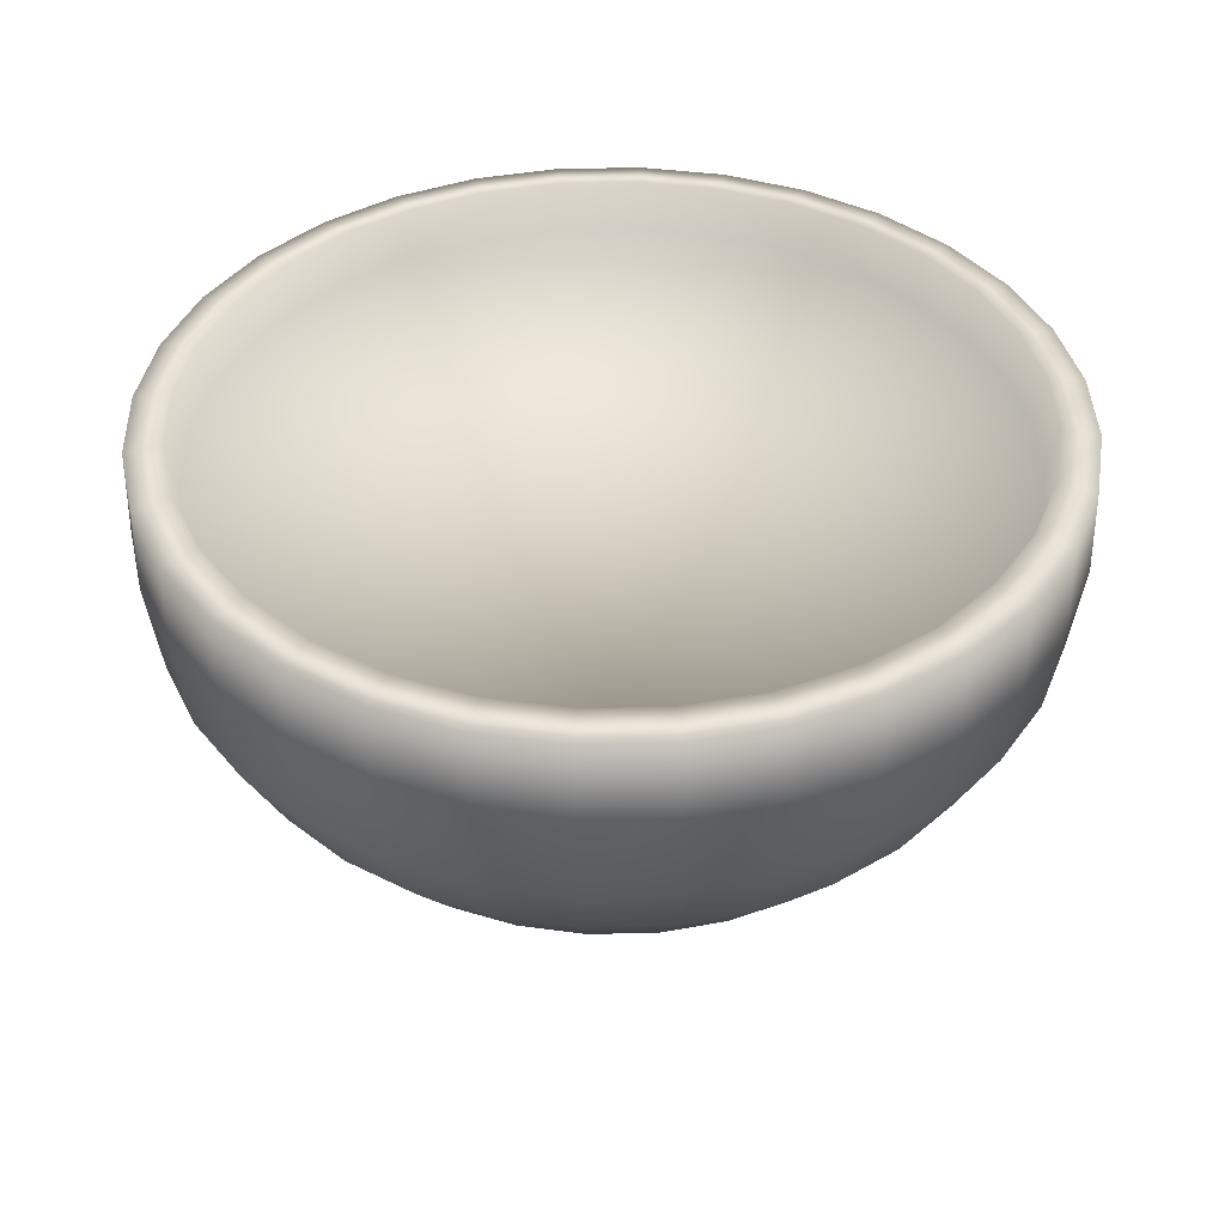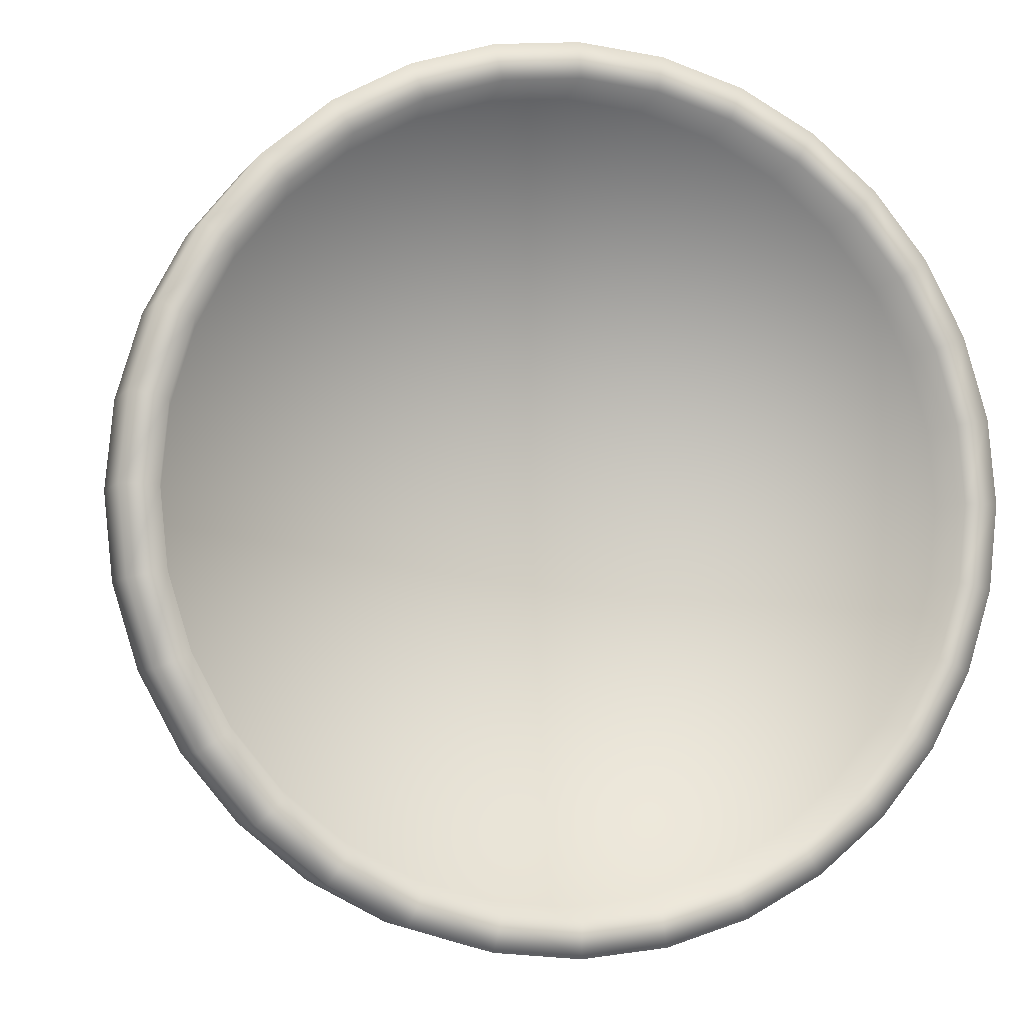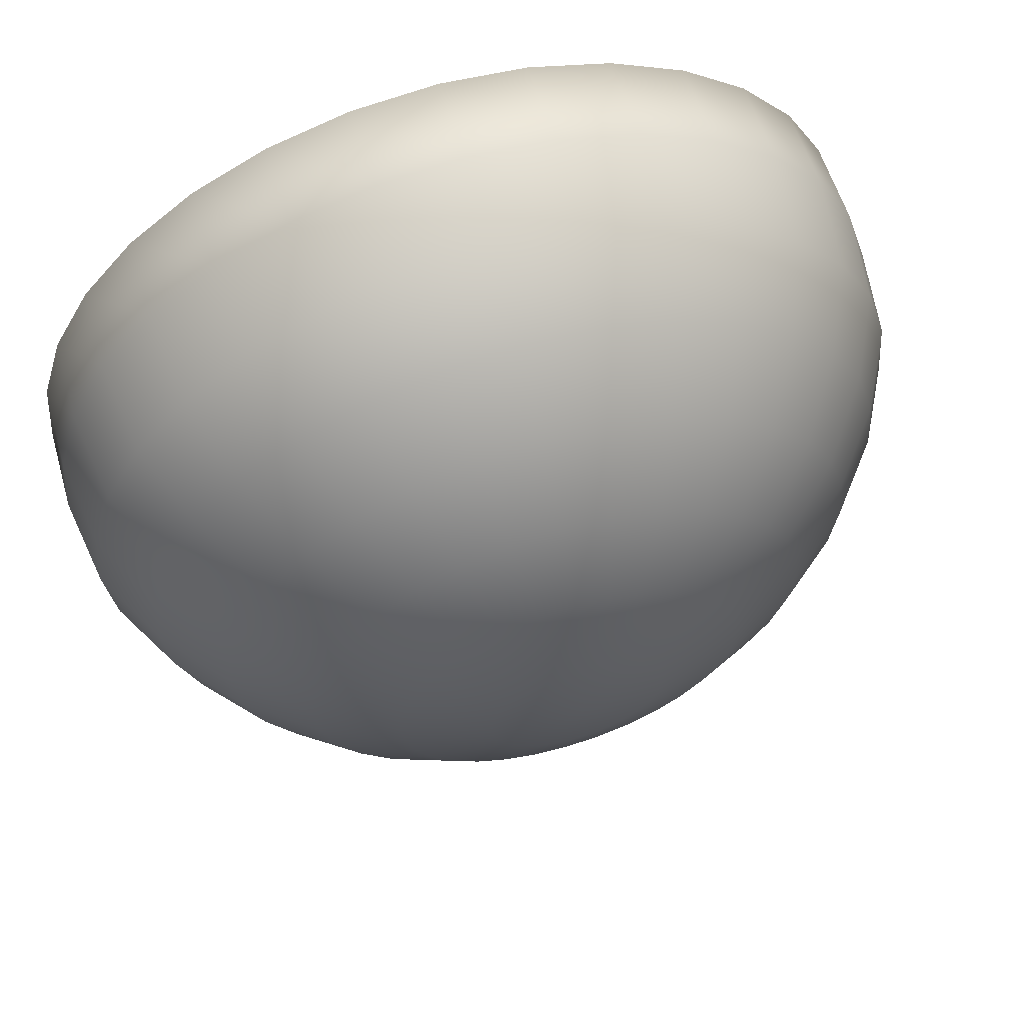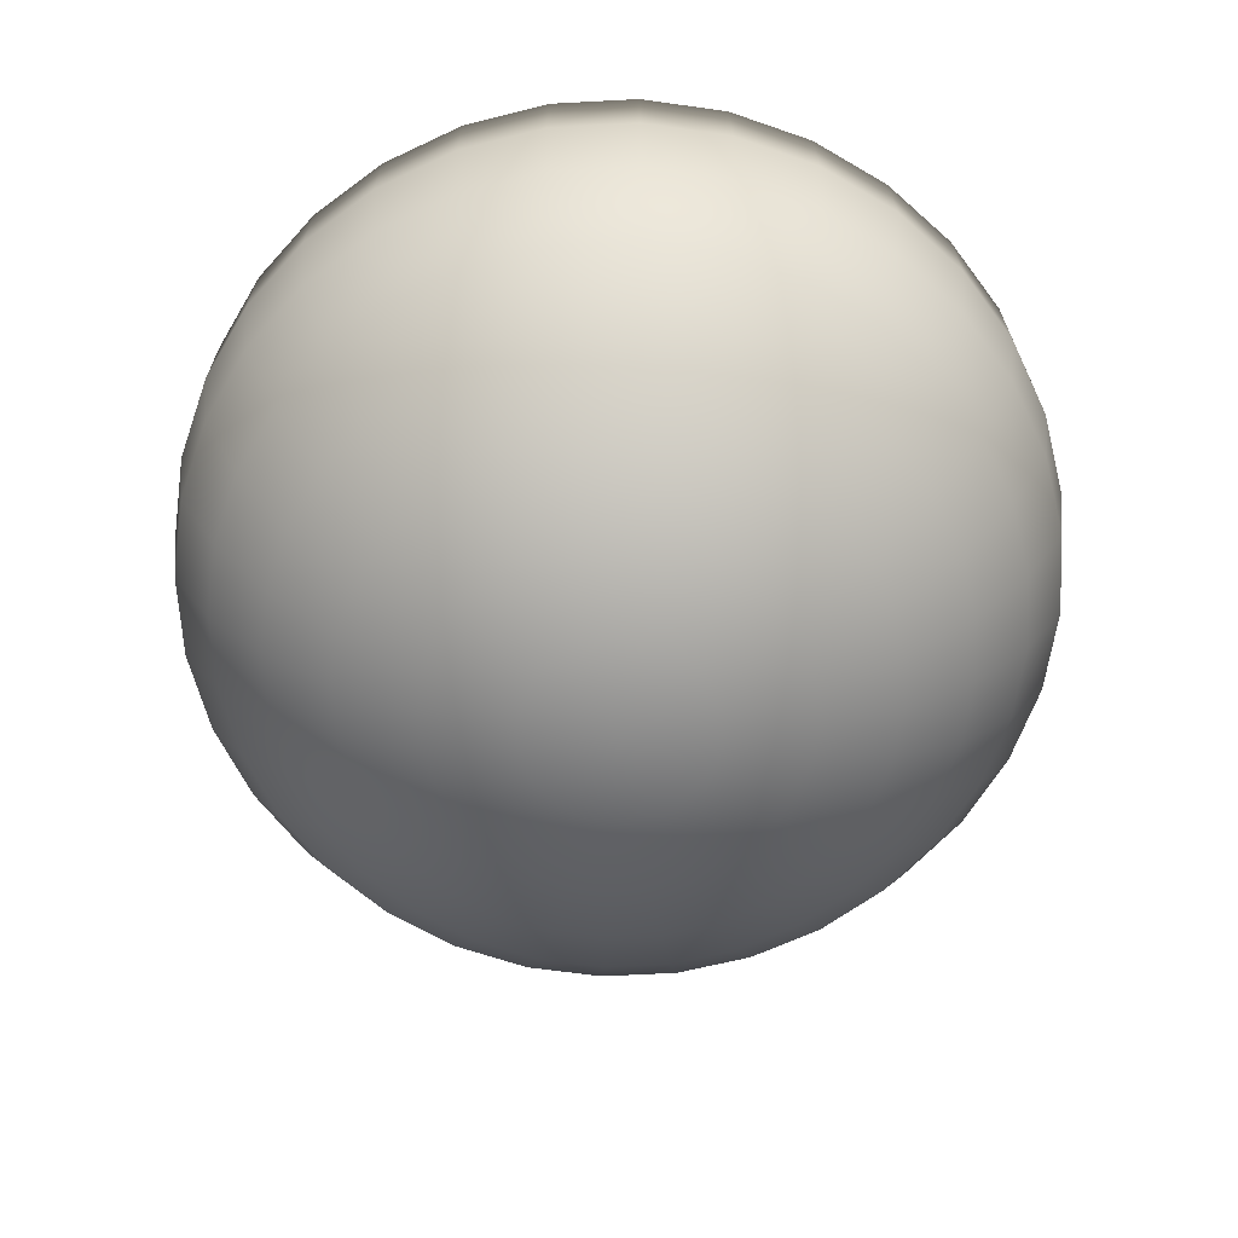
<metadata>
{"format":"obj","ext":"obj","renderer":"f3d","projection":"perspective","resolution":1024,"background":"white","views":[{"elev":39.8,"azim":26.4,"up":"+Y"},{"elev":-4.4,"azim":163.6,"up":"+Z"},{"elev":62.9,"azim":-17.0,"up":"+Z"},{"elev":-63.6,"azim":76.2,"up":"+Y"}]}
</metadata>
<code>
v  -0 0.4669 -0
v  -0 0.1952 -0.8589
v  -0.1676 0.1952 -0.8424
v  -0.3287 0.1952 -0.7935
v  -0.4772 0.1952 -0.7141
v  -0.6073 0.1952 -0.6073
v  -0.7141 0.1952 -0.4772
v  -0.7935 0.1952 -0.3287
v  -0.8424 0.1952 -0.1676
v  -0.8589 0.1952 0
v  -0.8424 0.1952 0.1676
v  -0.7935 0.1952 0.3287
v  -0.7141 0.1952 0.4772
v  -0.6073 0.1952 0.6073
v  -0.4772 0.1952 0.7141
v  -0.3287 0.1952 0.7935
v  -0.1676 0.1952 0.8424
v  0 0.1952 0.8589
v  0.1676 0.1952 0.8424
v  0.3287 0.1952 0.7935
v  0.4772 0.1952 0.7141
v  0.6073 0.1952 0.6073
v  0.7141 0.1952 0.4772
v  0.7935 0.1952 0.3287
v  0.8424 0.1952 0.1676
v  0.8589 0.1952 -0
v  0.8424 0.1952 -0.1676
v  0.7935 0.1952 -0.3287
v  0.7141 0.1952 -0.4772
v  0.6073 0.1952 -0.6073
v  0.4772 0.1952 -0.7142
v  0.3287 0.1952 -0.7935
v  0.1676 0.1952 -0.8424
v  -0 0.0344 -0.773
v  -0.1508 0.0344 -0.7581
v  -0.2958 0.0344 -0.7141
v  -0.4294 0.0344 -0.6427
v  -0.5466 0.0344 -0.5466
v  -0.6427 0.0344 -0.4294
v  -0.7141 0.0344 -0.2958
v  -0.7581 0.0344 -0.1508
v  -0.773 0.0344 0
v  -0.7581 0.0344 0.1508
v  -0.7141 0.0344 0.2958
v  -0.6427 0.0344 0.4295
v  -0.5466 0.0344 0.5466
v  -0.4294 0.0344 0.6427
v  -0.2958 0.0344 0.7141
v  -0.1508 0.0344 0.7581
v  0 0.0344 0.773
v  0.1508 0.0344 0.7581
v  0.2958 0.0344 0.7141
v  0.4295 0.0344 0.6427
v  0.5466 0.0344 0.5466
v  0.6427 0.0344 0.4294
v  0.7141 0.0344 0.2958
v  0.7581 0.0344 0.1508
v  0.773 0.0344 -0
v  0.7581 0.0344 -0.1508
v  0.7141 0.0344 -0.2958
v  0.6427 0.0344 -0.4295
v  0.5466 0.0344 -0.5466
v  0.4294 0.0344 -0.6427
v  0.2958 0.0344 -0.7141
v  0.1508 0.0344 -0.7581
v  -0 -0.1064 -0.6574
v  -0.1282 -0.1064 -0.6447
v  -0.2516 -0.1064 -0.6073
v  -0.3652 -0.1064 -0.5466
v  -0.4648 -0.1064 -0.4648
v  -0.5466 -0.1064 -0.3652
v  -0.6073 -0.1064 -0.2516
v  -0.6447 -0.1064 -0.1282
v  -0.6574 -0.1064 0
v  -0.6447 -0.1064 0.1282
v  -0.6073 -0.1064 0.2516
v  -0.5466 -0.1064 0.3652
v  -0.4648 -0.1064 0.4648
v  -0.3652 -0.1064 0.5466
v  -0.2516 -0.1064 0.6073
v  -0.1282 -0.1064 0.6447
v  0 -0.1064 0.6574
v  0.1282 -0.1064 0.6447
v  0.2516 -0.1064 0.6073
v  0.3652 -0.1064 0.5466
v  0.4648 -0.1064 0.4648
v  0.5466 -0.1064 0.3652
v  0.6073 -0.1064 0.2516
v  0.6447 -0.1064 0.1282
v  0.6574 -0.1064 -0
v  0.6447 -0.1064 -0.1282
v  0.6073 -0.1064 -0.2516
v  0.5466 -0.1064 -0.3652
v  0.4648 -0.1064 -0.4648
v  0.3652 -0.1064 -0.5466
v  0.2516 -0.1064 -0.6073
v  0.1282 -0.1064 -0.6447
v  -0 -0.2221 -0.5165
v  -0.1008 -0.2221 -0.5066
v  -0.1977 -0.2221 -0.4772
v  -0.2869 -0.2221 -0.4294
v  -0.3652 -0.2221 -0.3652
v  -0.4294 -0.2221 -0.2869
v  -0.4772 -0.2221 -0.1977
v  -0.5066 -0.2221 -0.1008
v  -0.5165 -0.2221 0
v  -0.5066 -0.2221 0.1008
v  -0.4772 -0.2221 0.1977
v  -0.4294 -0.2221 0.2869
v  -0.3652 -0.2221 0.3652
v  -0.2869 -0.2221 0.4295
v  -0.1977 -0.2221 0.4772
v  -0.1008 -0.2221 0.5066
v  0 -0.2221 0.5165
v  0.1008 -0.2221 0.5066
v  0.1977 -0.2221 0.4772
v  0.2869 -0.2221 0.4294
v  0.3652 -0.2221 0.3652
v  0.4295 -0.2221 0.2869
v  0.4772 -0.2221 0.1977
v  0.5066 -0.2221 0.1008
v  0.5165 -0.2221 -0
v  0.5066 -0.2221 -0.1008
v  0.4772 -0.2221 -0.1977
v  0.4294 -0.2221 -0.287
v  0.3652 -0.2221 -0.3652
v  0.2869 -0.2221 -0.4295
v  0.1977 -0.2221 -0.4772
v  0.1008 -0.2221 -0.5066
v  -0 -0.308 -0.3558
v  -0.0694 -0.308 -0.3489
v  -0.1361 -0.308 -0.3287
v  -0.1977 -0.308 -0.2958
v  -0.2516 -0.308 -0.2516
v  -0.2958 -0.308 -0.1977
v  -0.3287 -0.308 -0.1361
v  -0.3489 -0.308 -0.0694
v  -0.3558 -0.308 0
v  -0.3489 -0.308 0.0694
v  -0.3287 -0.308 0.1361
v  -0.2958 -0.308 0.1977
v  -0.2516 -0.308 0.2516
v  -0.1977 -0.308 0.2958
v  -0.1361 -0.308 0.3287
v  -0.0694 -0.308 0.3489
v  0 -0.308 0.3558
v  0.0694 -0.308 0.3489
v  0.1361 -0.308 0.3287
v  0.1977 -0.308 0.2958
v  0.2516 -0.308 0.2516
v  0.2958 -0.308 0.1977
v  0.3287 -0.308 0.1361
v  0.3489 -0.308 0.0694
v  0.3558 -0.308 -0
v  0.3489 -0.308 -0.0694
v  0.3287 -0.308 -0.1361
v  0.2958 -0.308 -0.1977
v  0.2516 -0.308 -0.2516
v  0.1977 -0.308 -0.2958
v  0.1361 -0.308 -0.3287
v  0.0694 -0.308 -0.3489
v  -0 -0.3609 -0.1814
v  -0.0354 -0.3609 -0.1779
v  -0.0694 -0.3609 -0.1676
v  -0.1008 -0.3609 -0.1508
v  -0.1282 -0.3609 -0.1282
v  -0.1508 -0.3609 -0.1008
v  -0.1676 -0.3609 -0.0694
v  -0.1779 -0.3609 -0.0354
v  -0.1814 -0.3609 0
v  -0.1779 -0.3609 0.0354
v  -0.1676 -0.3609 0.0694
v  -0.1508 -0.3609 0.1008
v  -0.1282 -0.3609 0.1282
v  -0.1008 -0.3609 0.1508
v  -0.0694 -0.3609 0.1676
v  -0.0354 -0.3609 0.1779
v  0 -0.3609 0.1814
v  0.0354 -0.3609 0.1779
v  0.0694 -0.3609 0.1676
v  0.1008 -0.3609 0.1508
v  0.1282 -0.3609 0.1282
v  0.1508 -0.3609 0.1008
v  0.1676 -0.3609 0.0694
v  0.1779 -0.3609 0.0354
v  0.1814 -0.3609 -0
v  0.1779 -0.3609 -0.0354
v  0.1676 -0.3609 -0.0694
v  0.1508 -0.3609 -0.1008
v  0.1282 -0.3609 -0.1282
v  0.1008 -0.3609 -0.1508
v  0.0694 -0.3609 -0.1676
v  0.0354 -0.3609 -0.1779
v  0 -0.3787 -0
v  -0 0.3829 -0.8854
v  -0.1727 0.3829 -0.8683
v  -0.3388 0.3829 -0.818
v  -0.4919 0.3829 -0.7361
v  -0.626 0.3829 -0.626
v  -0.7361 0.3829 -0.4919
v  -0.818 0.3829 -0.3388
v  -0.8683 0.3829 -0.1727
v  -0.8854 0.3829 0
v  -0.8683 0.3829 0.1727
v  -0.818 0.3829 0.3388
v  -0.7361 0.3829 0.4919
v  -0.626 0.3829 0.626
v  -0.4919 0.3829 0.7361
v  -0.3388 0.3829 0.818
v  -0.1727 0.3829 0.8683
v  0 0.3829 0.8854
v  0.1727 0.3829 0.8683
v  0.3388 0.3829 0.818
v  0.4919 0.3829 0.7361
v  0.626 0.3829 0.626
v  0.7361 0.3829 0.4919
v  0.818 0.3829 0.3388
v  0.8683 0.3829 0.1727
v  0.8854 0.3829 -0
v  0.8683 0.3829 -0.1727
v  0.818 0.3829 -0.3388
v  0.7361 0.3829 -0.4919
v  0.626 0.3829 -0.626
v  0.4919 0.3829 -0.7361
v  0.3388 0.3829 -0.818
v  0.1727 0.3829 -0.8683
v  -0 0.5588 -0.8815
v  -0.172 0.5588 -0.8646
v  -0.3373 0.5588 -0.8144
v  -0.4897 0.5588 -0.733
v  -0.6233 0.5588 -0.6233
v  -0.733 0.5588 -0.4897
v  -0.8144 0.5588 -0.3373
v  -0.8646 0.5588 -0.172
v  -0.8815 0.5588 0
v  -0.8646 0.5588 0.172
v  -0.8144 0.5588 0.3373
v  -0.733 0.5588 0.4897
v  -0.6233 0.5588 0.6233
v  -0.4897 0.5588 0.733
v  -0.3373 0.5588 0.8144
v  -0.172 0.5588 0.8646
v  0 0.5588 0.8815
v  0.172 0.5588 0.8646
v  0.3373 0.5588 0.8144
v  0.4897 0.5588 0.733
v  0.6233 0.5588 0.6233
v  0.733 0.5588 0.4897
v  0.8144 0.5588 0.3373
v  0.8646 0.5588 0.172
v  0.8815 0.5588 -0
v  0.8646 0.5588 -0.172
v  0.8144 0.5588 -0.3373
v  0.733 0.5588 -0.4897
v  0.6233 0.5588 -0.6233
v  0.4897 0.5588 -0.733
v  0.3373 0.5588 -0.8144
v  0.172 0.5588 -0.8646
v  -0 0.5686 -0.8075
v  -0.1575 0.5686 -0.792
v  -0.309 0.5686 -0.7461
v  -0.4486 0.5686 -0.6714
v  -0.571 0.5686 -0.571
v  -0.6714 0.5686 -0.4486
v  -0.7461 0.5686 -0.309
v  -0.792 0.5686 -0.1575
v  -0.8075 0.5686 0
v  -0.792 0.5686 0.1575
v  -0.7461 0.5686 0.309
v  -0.6714 0.5686 0.4486
v  -0.571 0.5686 0.571
v  -0.4486 0.5686 0.6714
v  -0.309 0.5686 0.7461
v  -0.1575 0.5686 0.792
v  0 0.5686 0.8075
v  0.1575 0.5686 0.792
v  0.309 0.5686 0.7461
v  0.4486 0.5686 0.6714
v  0.571 0.5686 0.571
v  0.6714 0.5686 0.4486
v  0.7461 0.5686 0.309
v  0.792 0.5686 0.1575
v  0.8075 0.5686 -0
v  0.792 0.5686 -0.1575
v  0.7461 0.5686 -0.309
v  0.6714 0.5686 -0.4486
v  0.571 0.5686 -0.571
v  0.4486 0.5686 -0.6714
v  0.309 0.5686 -0.7461
v  0.1575 0.5686 -0.792
v  -0 0.467 -0.7912
v  -0.1543 0.467 -0.776
v  -0.3028 0.467 -0.7309
v  -0.4395 0.467 -0.6578
v  -0.5594 0.467 -0.5594
v  -0.6578 0.467 -0.4395
v  -0.7309 0.467 -0.3028
v  -0.776 0.467 -0.1543
v  -0.7912 0.467 0
v  -0.776 0.467 0.1543
v  -0.7309 0.467 0.3028
v  -0.6578 0.467 0.4395
v  -0.5594 0.467 0.5594
v  -0.4395 0.467 0.6578
v  -0.3028 0.467 0.7309
v  -0.1543 0.467 0.776
v  0 0.467 0.7912
v  0.1543 0.467 0.7759
v  0.3028 0.467 0.7309
v  0.4395 0.467 0.6578
v  0.5594 0.4671 0.5594
v  0.6578 0.4671 0.4395
v  0.7309 0.4671 0.3028
v  0.776 0.4671 0.1543
v  0.7912 0.4671 -0
v  0.7759 0.4671 -0.1543
v  0.7309 0.4671 -0.3028
v  0.6578 0.4671 -0.4395
v  0.5594 0.467 -0.5594
v  0.4395 0.467 -0.6578
v  0.3028 0.467 -0.7309
v  0.1543 0.467 -0.776
o Sphere001
g Sphere001
f 1 291 292
f 292 293 1
f 1 293 294
f 294 295 1
f 1 295 296
f 296 297 1
f 1 297 298
f 298 299 1
f 1 299 300
f 300 301 1
f 1 301 302
f 302 303 1
f 303 304 1
f 1 304 305
f 305 306 1
f 1 306 307
f 307 308 1
f 1 308 309
f 309 310 1
f 1 310 311
f 311 312 1
f 1 312 313
f 313 314 1
f 1 314 315
f 315 316 1
f 1 316 317
f 317 318 1
f 1 318 319
f 1 319 320
f 320 321 1
f 1 321 322
f 322 291 1
f 2 34 35 3
f 3 35 36 4
f 4 36 37 5
f 5 37 38 6
f 6 38 39 7
f 7 39 40 8
f 8 40 41 9
f 9 41 42 10
f 10 42 43 11
f 11 43 44 12
f 12 44 45 13
f 13 45 46 14
f 14 46 47 15
f 15 47 48 16
f 16 48 49 17
f 17 49 50 18
f 18 50 51 19
f 19 51 52 20
f 20 52 53 21
f 21 53 54 22
f 22 54 55 23
f 23 55 56 24
f 24 56 57 25
f 25 57 58 26
f 26 58 59 27
f 27 59 60 28
f 28 60 61 29
f 29 61 62 30
f 30 62 63 31
f 31 63 64 32
f 32 64 65 33
f 33 65 34 2
f 34 66 67 35
f 35 67 68 36
f 36 68 69 37
f 37 69 70 38
f 38 70 71 39
f 39 71 72 40
f 40 72 73 41
f 41 73 74 42
f 42 74 75 43
f 43 75 76 44
f 44 76 77 45
f 45 77 78 46
f 46 78 79 47
f 47 79 80 48
f 48 80 81 49
f 49 81 82 50
f 50 82 83 51
f 51 83 84 52
f 52 84 85 53
f 53 85 86 54
f 54 86 87 55
f 55 87 88 56
f 56 88 89 57
f 57 89 90 58
f 58 90 91 59
f 59 91 92 60
f 60 92 93 61
f 61 93 94 62
f 62 94 95 63
f 63 95 96 64
f 64 96 97 65
f 65 97 66 34
f 66 98 99 67
f 67 99 100 68
f 68 100 101 69
f 69 101 102 70
f 70 102 103 71
f 71 103 104 72
f 72 104 105 73
f 73 105 106 74
f 74 106 107 75
f 75 107 108 76
f 76 108 109 77
f 77 109 110 78
f 78 110 111 79
f 79 111 112 80
f 80 112 113 81
f 81 113 114 82
f 82 114 115 83
f 83 115 116 84
f 84 116 117 85
f 85 117 118 86
f 86 118 119 87
f 87 119 120 88
f 88 120 121 89
f 89 121 122 90
f 90 122 123 91
f 91 123 124 92
f 92 124 125 93
f 93 125 126 94
f 94 126 127 95
f 95 127 128 96
f 96 128 129 97
f 97 129 98 66
f 98 130 131 99
f 99 131 132 100
f 100 132 133 101
f 101 133 134 102
f 102 134 135 103
f 103 135 136 104
f 104 136 137 105
f 105 137 138 106
f 106 138 139 107
f 107 139 140 108
f 108 140 141 109
f 109 141 142 110
f 110 142 143 111
f 111 143 144 112
f 112 144 145 113
f 113 145 146 114
f 114 146 147 115
f 115 147 148 116
f 116 148 149 117
f 117 149 150 118
f 118 150 151 119
f 119 151 152 120
f 120 152 153 121
f 121 153 154 122
f 122 154 155 123
f 123 155 156 124
f 124 156 157 125
f 125 157 158 126
f 126 158 159 127
f 127 159 160 128
f 128 160 161 129
f 129 161 130 98
f 130 162 163 131
f 131 163 164 132
f 132 164 165 133
f 133 165 166 134
f 134 166 167 135
f 135 167 168 136
f 136 168 169 137
f 137 169 170 138
f 138 170 171 139
f 139 171 172 140
f 140 172 173 141
f 141 173 174 142
f 142 174 175 143
f 143 175 176 144
f 144 176 177 145
f 145 177 178 146
f 146 178 179 147
f 147 179 180 148
f 148 180 181 149
f 149 181 182 150
f 150 182 183 151
f 151 183 184 152
f 152 184 185 153
f 153 185 186 154
f 154 186 187 155
f 155 187 188 156
f 156 188 189 157
f 157 189 190 158
f 158 190 191 159
f 159 191 192 160
f 160 192 193 161
f 161 193 162 130
f 194 163 162
f 194 164 163
f 194 165 164
f 194 166 165
f 194 167 166
f 194 168 167
f 194 169 168
f 194 170 169
f 194 171 170
f 194 172 171
f 194 173 172
f 194 174 173
f 194 175 174
f 194 176 175
f 194 177 176
f 194 178 177
f 194 179 178
f 194 180 179
f 194 181 180
f 194 182 181
f 194 183 182
f 194 184 183
f 194 185 184
f 194 186 185
f 194 187 186
f 194 188 187
f 194 189 188
f 194 190 189
f 194 191 190
f 194 192 191
f 194 193 192
f 194 162 193
f 195 2 3 196
f 196 3 4 197
f 197 4 5 198
f 198 5 6 199
f 199 6 7 200
f 200 7 8 201
f 201 8 9 202
f 202 9 10 203
f 203 10 11 204
f 204 11 12 205
f 205 12 13 206
f 206 13 14 207
f 207 14 15 208
f 208 15 16 209
f 209 16 17 210
f 210 17 18 211
f 211 18 19 212
f 212 19 20 213
f 213 20 21 214
f 214 21 22 215
f 215 22 23 216
f 216 23 24 217
f 217 24 25 218
f 218 25 26 219
f 219 26 27 220
f 220 27 28 221
f 221 28 29 222
f 222 29 30 223
f 223 30 31 224
f 224 31 32 225
f 225 32 33 226
f 226 33 2 195
f 227 195 196 228
f 228 196 197 229
f 229 197 198 230
f 230 198 199 231
f 231 199 200 232
f 232 200 201 233
f 233 201 202 234
f 234 202 203 235
f 235 203 204 236
f 236 204 205 237
f 237 205 206 238
f 238 206 207 239
f 239 207 208 240
f 240 208 209 241
f 241 209 210 242
f 242 210 211 243
f 243 211 212 244
f 244 212 213 245
f 245 213 214 246
f 246 214 215 247
f 247 215 216 248
f 248 216 217 249
f 249 217 218 250
f 250 218 219 251
f 251 219 220 252
f 252 220 221 253
f 253 221 222 254
f 254 222 223 255
f 255 223 224 256
f 256 224 225 257
f 257 225 226 258
f 258 226 195 227
f 259 227 228 260
f 260 228 229 261
f 261 229 230 262
f 262 230 231 263
f 263 231 232 264
f 264 232 233 265
f 265 233 234 266
f 266 234 235 267
f 267 235 236 268
f 268 236 237 269
f 269 237 238 270
f 270 238 239 271
f 271 239 240 272
f 272 240 241 273
f 273 241 242 274
f 274 242 243 275
f 275 243 244 276
f 276 244 245 277
f 277 245 246 278
f 278 246 247 279
f 279 247 248 280
f 280 248 249 281
f 281 249 250 282
f 282 250 251 283
f 283 251 252 284
f 284 252 253 285
f 285 253 254 286
f 286 254 255 287
f 287 255 256 288
f 288 256 257 289
f 289 257 258 290
f 290 258 227 259
f 291 259 260 292
f 292 260 261 293
f 293 261 262 294
f 294 262 263 295
f 295 263 264 296
f 296 264 265 297
f 297 265 266 298
f 298 266 267 299
f 299 267 268 300
f 300 268 269 301
f 301 269 270 302
f 302 270 271 303
f 303 271 272 304
f 304 272 273 305
f 305 273 274 306
f 306 274 275 307
f 307 275 276 308
f 308 276 277 309
f 309 277 278 310
f 310 278 279 311
f 311 279 280 312
f 312 280 281 313
f 313 281 282 314
f 314 282 283 315
f 315 283 284 316
f 316 284 285 317
f 317 285 286 318
f 318 286 287 319
f 319 287 288 320
f 320 288 289 321
f 321 289 290 322
f 322 290 259 291

</code>
